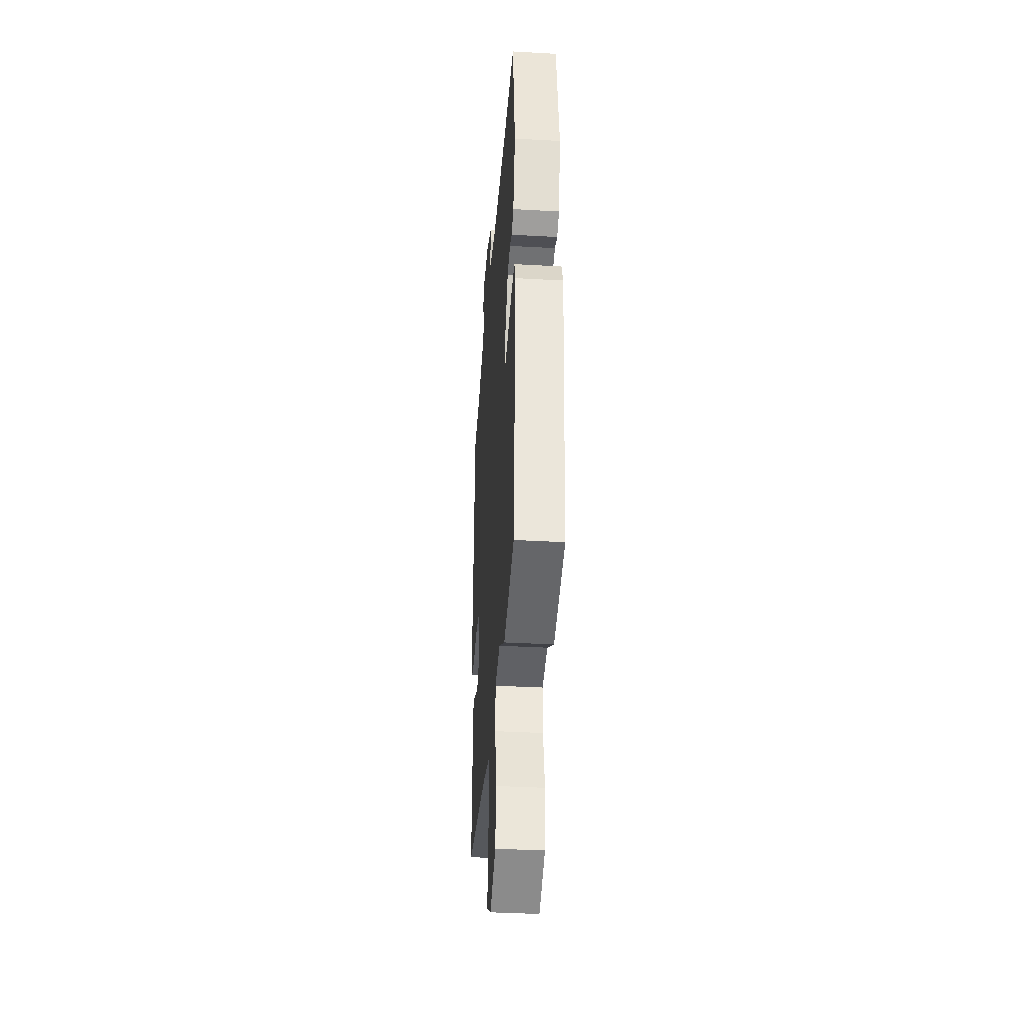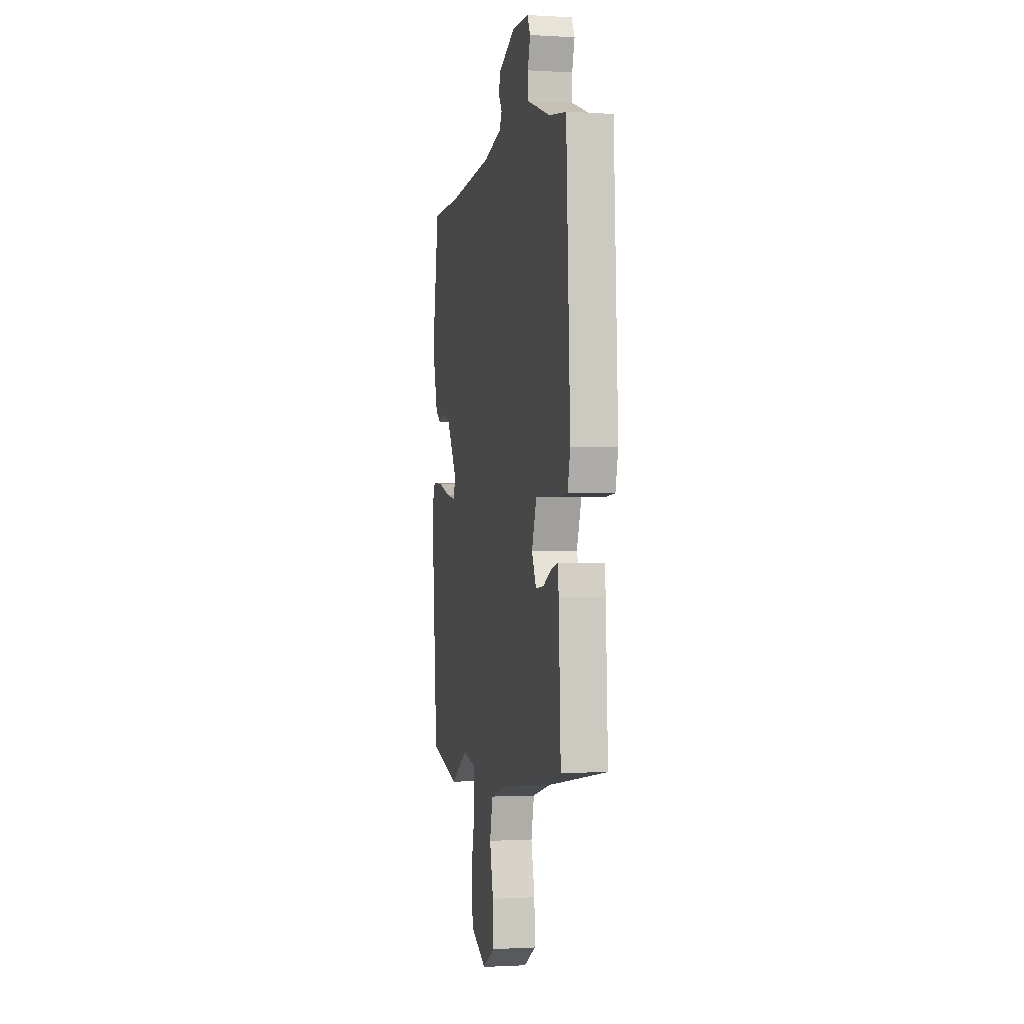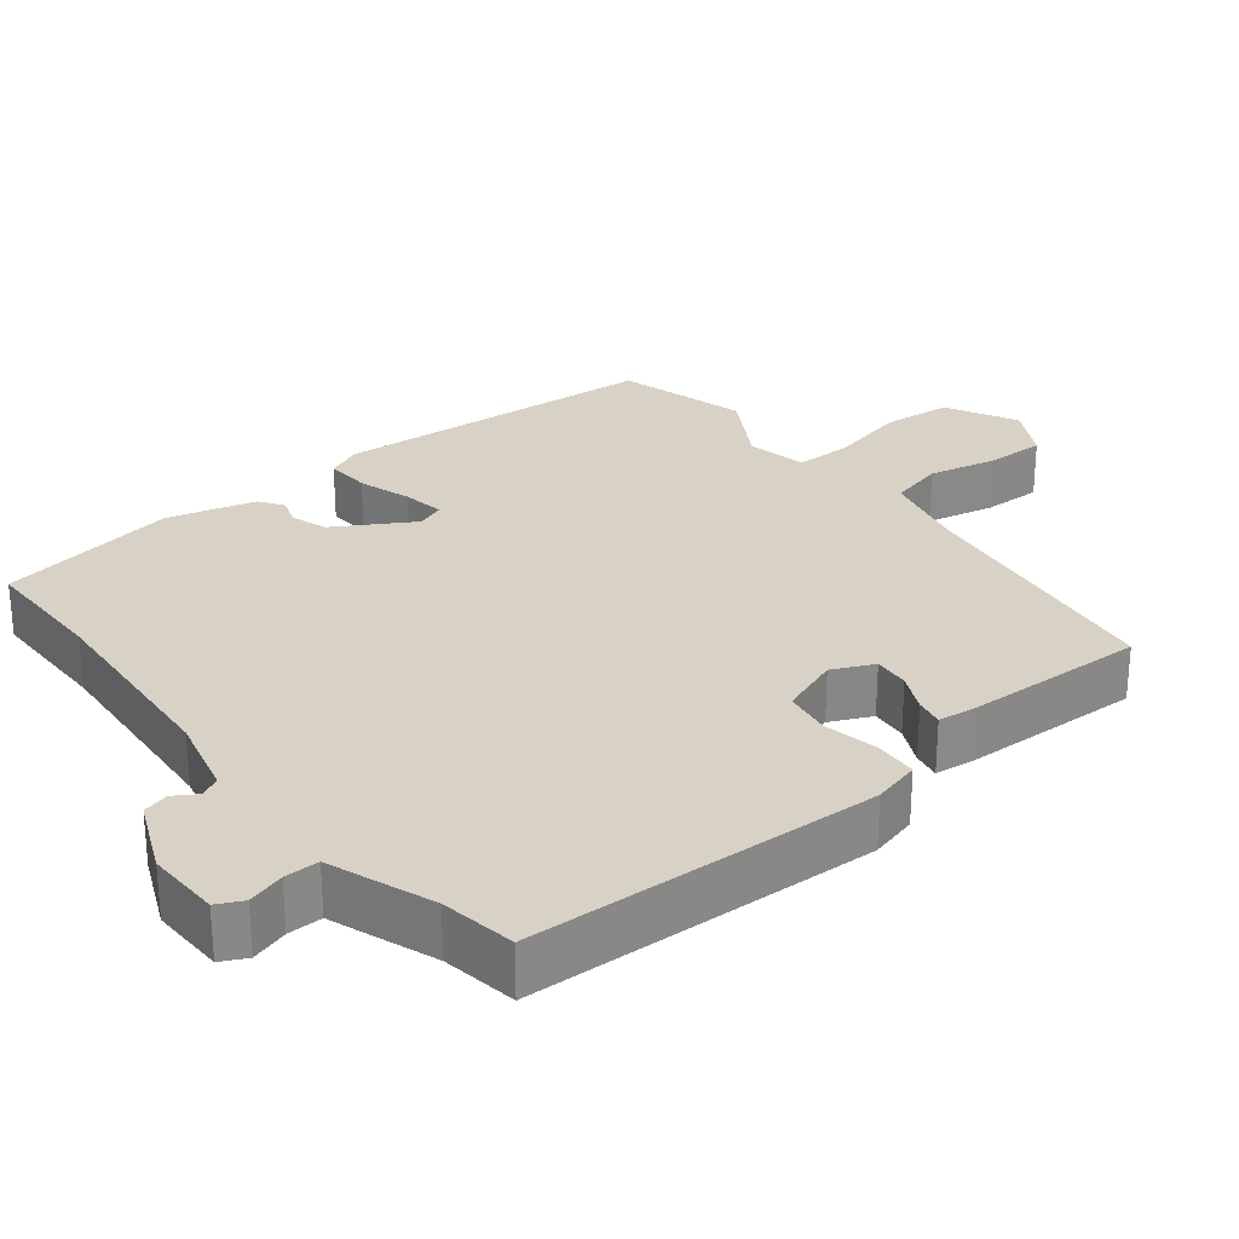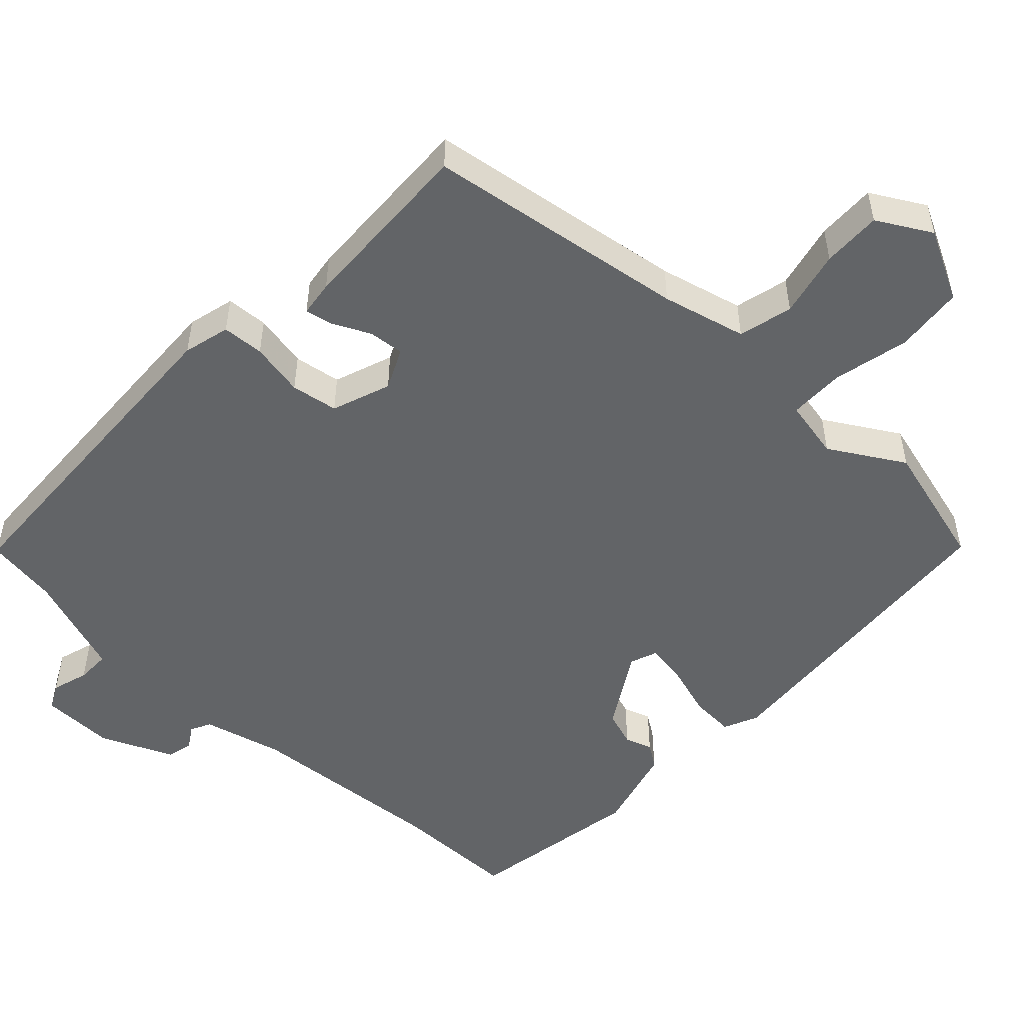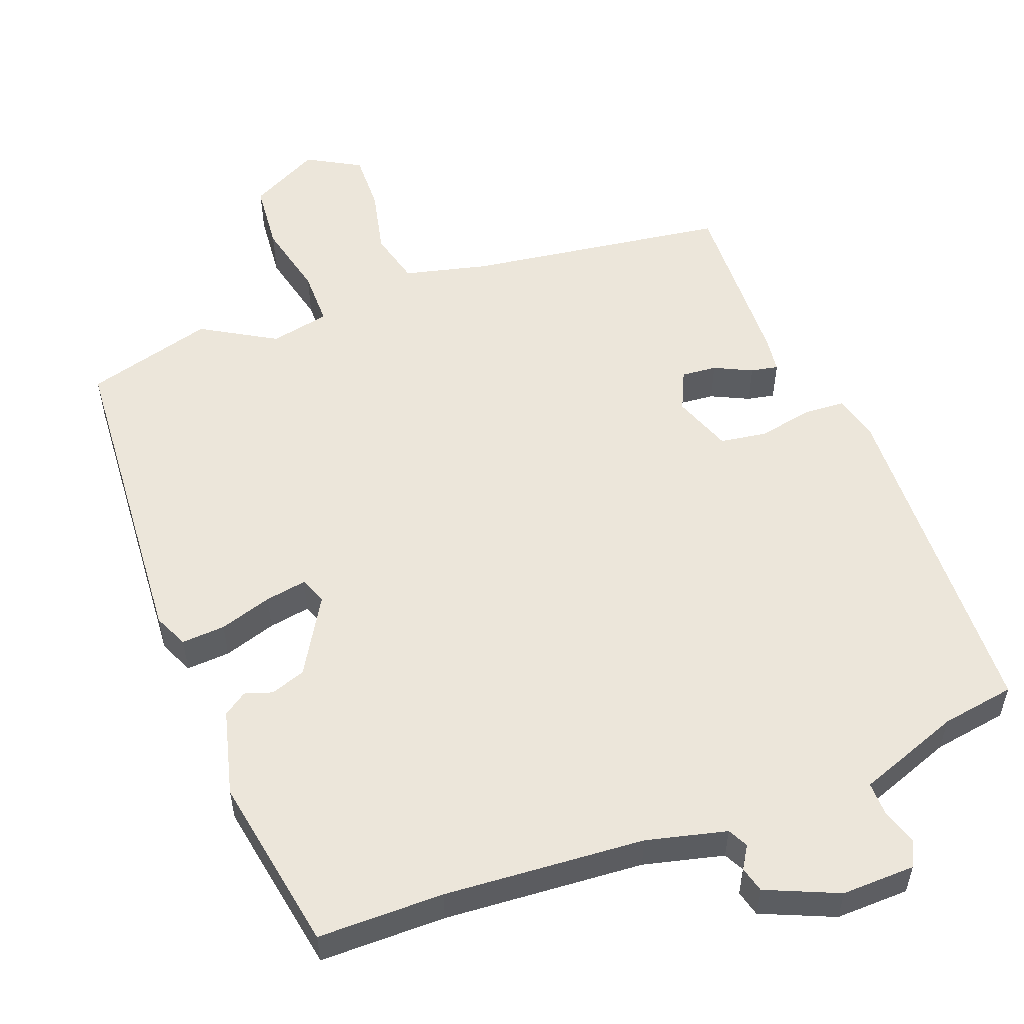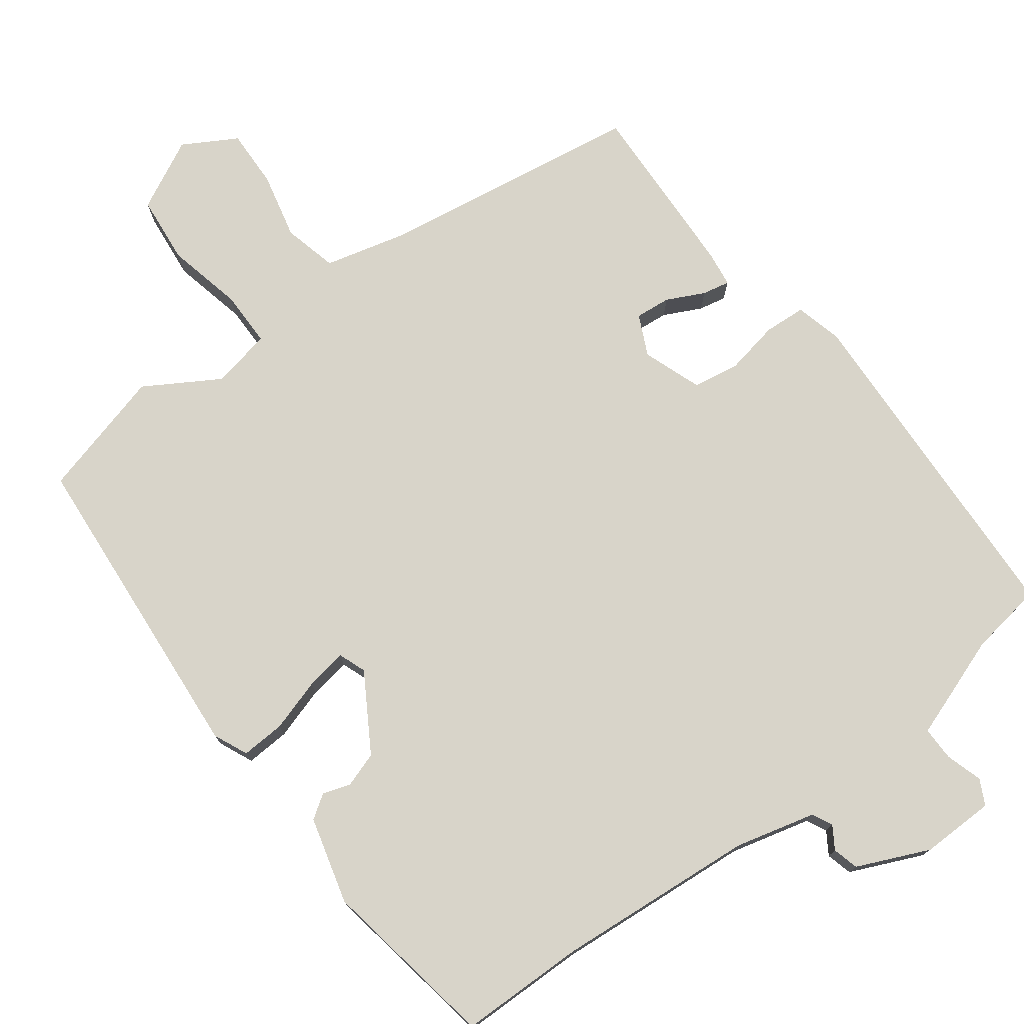
<metadata>
{"format":"obj","ext":"obj","renderer":"f3d","projection":"perspective","resolution":1024,"background":"white","views":[{"elev":-37.1,"azim":-94.2,"up":"+Z"},{"elev":-0.9,"azim":77.7,"up":"+Z"},{"elev":27.6,"azim":50.7,"up":"+Y"},{"elev":-51.1,"azim":136.3,"up":"+Y"},{"elev":54.3,"azim":-21.6,"up":"+Y"},{"elev":75.5,"azim":-37.1,"up":"+Y"}]}
</metadata>
<code>
v 0.416 0.07 0.512
v 0.519 0.07 0.497
v 0.543 0.07 0.019
v 0.527 0.07 -0.046
v 0.469 0.07 -0.05
v 0.394 0.07 -0.036
v 0.329 0.07 -0.047
v 0.3 0.07 -0.129
v 0.327 0.07 -0.185
v 0.376 0.07 -0.18
v 0.428 0.07 -0.154
v 0.466 0.07 -0.146
v 0.473 0.07 -0.195
v 0.485 0.07 -0.446
v 0.122 0.07 -0.503
v 0.006 0.07 -0.533
v -0.012 0.07 -0.608
v 0.01 0.07 -0.7
v 0.013 0.07 -0.782
v -0.061 0.07 -0.825
v -0.159 0.07 -0.776
v -0.169 0.07 -0.681
v -0.146 0.07 -0.576
v -0.147 0.07 -0.498
v -0.23 0.07 -0.482
v -0.332 0.07 -0.544
v -0.511 0.07 -0.497
v -0.549 0.07 -0.05
v -0.528 0.07 -0.002
v -0.467 0.07 -0.005
v -0.394 0.07 -0.027
v -0.336 0.07 -0.036
v -0.322 0.07 0.002
v -0.387 0.07 0.108
v -0.436 0.07 0.124
v -0.474 0.07 0.111
v -0.507 0.07 0.133
v -0.54 0.07 0.253
v -0.5 0.07 0.5
v -0.325 0.07 0.503
v -0.047 0.07 0.527
v 0.064 0.07 0.556
v 0.078 0.07 0.584
v 0.058 0.07 0.615
v 0.067 0.07 0.651
v 0.167 0.07 0.696
v 0.269 0.07 0.695
v 0.287 0.07 0.66
v 0.272 0.07 0.609
v 0.272 0.07 0.562
v 0.336 0.07 0.54
v 0.416 0 0.512
v 0.519 0 0.497
v 0.543 0 0.019
v 0.527 0 -0.046
v 0.469 0 -0.05
v 0.394 0 -0.036
v 0.329 0 -0.047
v 0.3 0 -0.129
v 0.327 0 -0.185
v 0.376 0 -0.18
v 0.428 0 -0.154
v 0.466 0 -0.146
v 0.473 0 -0.195
v 0.485 0 -0.446
v 0.122 0 -0.503
v 0.006 0 -0.533
v -0.012 0 -0.608
v 0.01 0 -0.7
v 0.013 0 -0.782
v -0.061 0 -0.825
v -0.159 0 -0.776
v -0.169 0 -0.681
v -0.146 0 -0.576
v -0.147 0 -0.498
v -0.23 0 -0.482
v -0.332 0 -0.544
v -0.511 0 -0.497
v -0.549 0 -0.05
v -0.528 0 -0.002
v -0.467 0 -0.005
v -0.394 0 -0.027
v -0.336 0 -0.036
v -0.322 0 0.002
v -0.387 0 0.108
v -0.436 0 0.124
v -0.474 0 0.111
v -0.507 0 0.133
v -0.54 0 0.253
v -0.5 0 0.5
v -0.325 0 0.503
v -0.047 0 0.527
v 0.064 0 0.556
v 0.078 0 0.584
v 0.058 0 0.615
v 0.067 0 0.651
v 0.167 0 0.696
v 0.269 0 0.695
v 0.287 0 0.66
v 0.272 0 0.609
v 0.272 0 0.562
v 0.336 0 0.54
f 50 51 1
f 46 47 48 49
f 46 49 50
f 43 44 45 46
f 42 43 46 50
f 41 42 50 1
f 37 38 39 40
f 35 36 37 40
f 34 35 40 41
f 33 34 41 1
f 28 29 30 31
f 28 31 32
f 25 26 27 28
f 24 25 28 32
f 20 21 22 23
f 20 23 24
f 17 18 19 20
f 17 20 24
f 16 17 24 32
f 12 13 14 15
f 10 11 12 15
f 9 10 15 16
f 8 9 16 32
f 3 4 5 6
f 3 6 7
f 2 3 7
f 7 8 32 33
f 1 2 7 33
f 52 102 101
f 100 99 98 97
f 101 100 97
f 97 96 95 94
f 101 97 94 93
f 52 101 93 92
f 91 90 89 88
f 91 88 87 86
f 92 91 86 85
f 52 92 85 84
f 82 81 80 79
f 83 82 79
f 79 78 77 76
f 83 79 76 75
f 74 73 72 71
f 75 74 71
f 71 70 69 68
f 75 71 68
f 83 75 68 67
f 66 65 64 63
f 66 63 62 61
f 67 66 61 60
f 83 67 60 59
f 57 56 55 54
f 58 57 54
f 58 54 53
f 84 83 59 58
f 84 58 53 52
f 1 52 53 2
f 2 53 54 3
f 3 54 55 4
f 4 55 56 5
f 5 56 57 6
f 6 57 58 7
f 7 58 59 8
f 8 59 60 9
f 9 60 61 10
f 10 61 62 11
f 11 62 63 12
f 12 63 64 13
f 13 64 65 14
f 14 65 66 15
f 15 66 67 16
f 16 67 68 17
f 17 68 69 18
f 18 69 70 19
f 19 70 71 20
f 20 71 72 21
f 21 72 73 22
f 22 73 74 23
f 23 74 75 24
f 24 75 76 25
f 25 76 77 26
f 26 77 78 27
f 27 78 79 28
f 28 79 80 29
f 29 80 81 30
f 30 81 82 31
f 31 82 83 32
f 32 83 84 33
f 33 84 85 34
f 34 85 86 35
f 35 86 87 36
f 36 87 88 37
f 37 88 89 38
f 38 89 90 39
f 39 90 91 40
f 40 91 92 41
f 41 92 93 42
f 42 93 94 43
f 43 94 95 44
f 44 95 96 45
f 45 96 97 46
f 46 97 98 47
f 47 98 99 48
f 48 99 100 49
f 49 100 101 50
f 50 101 102 51
f 51 102 52 1

</code>
